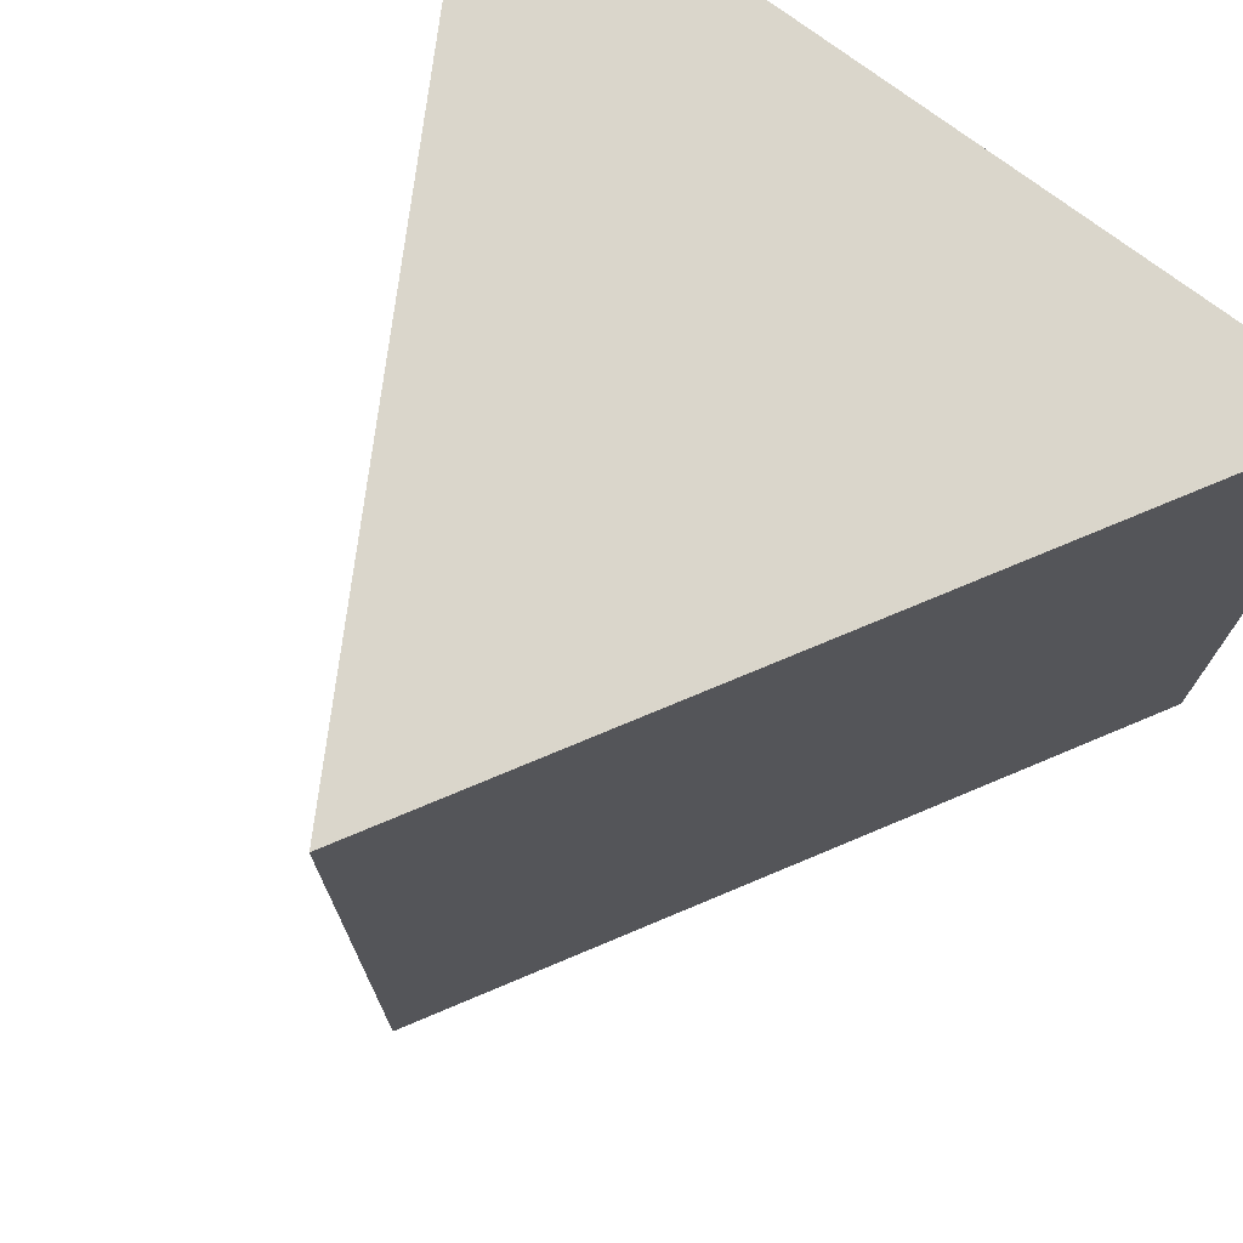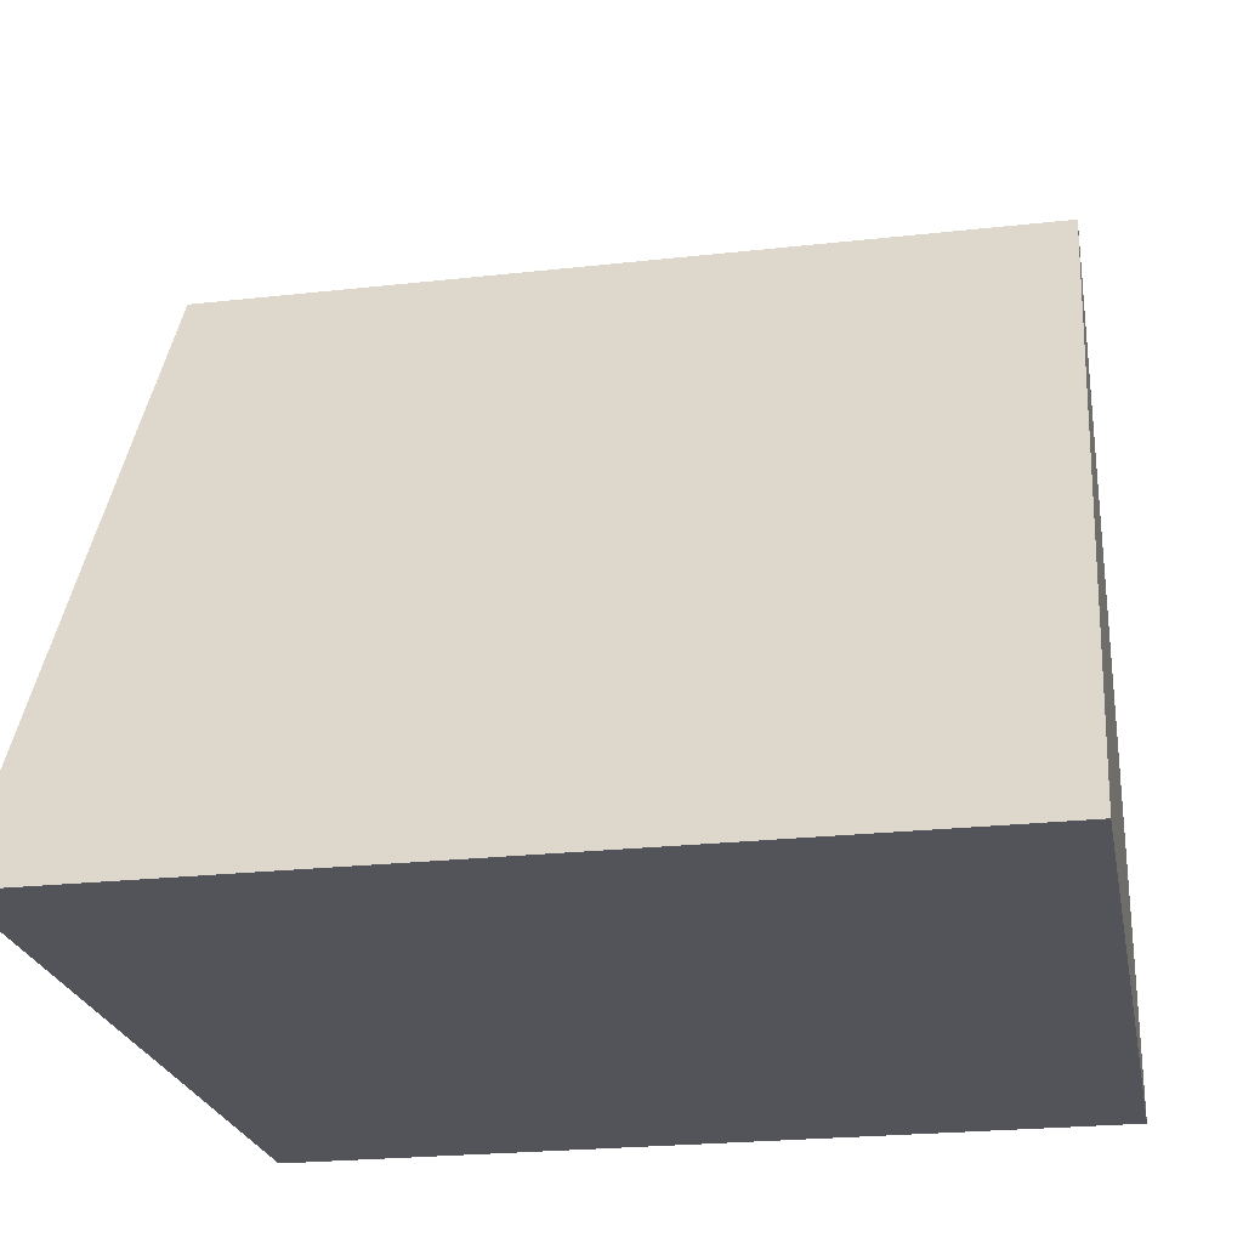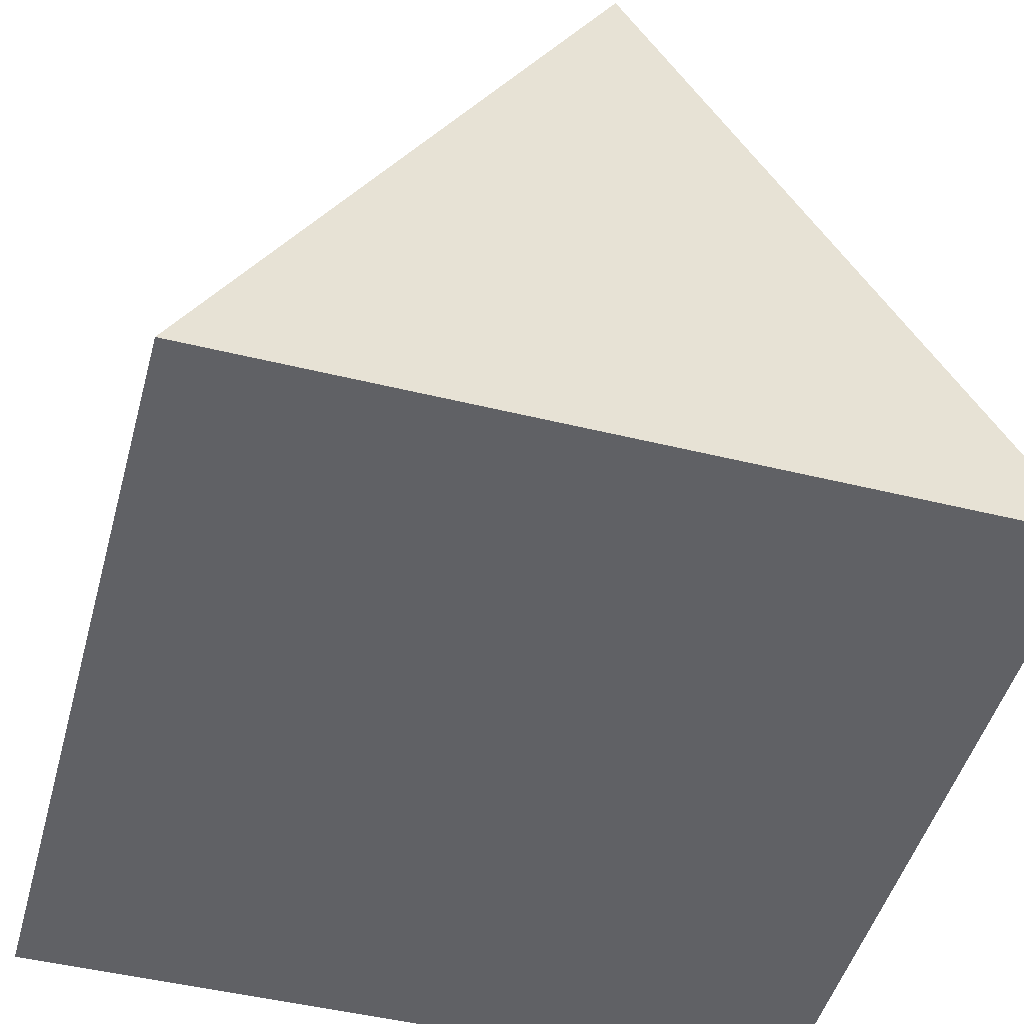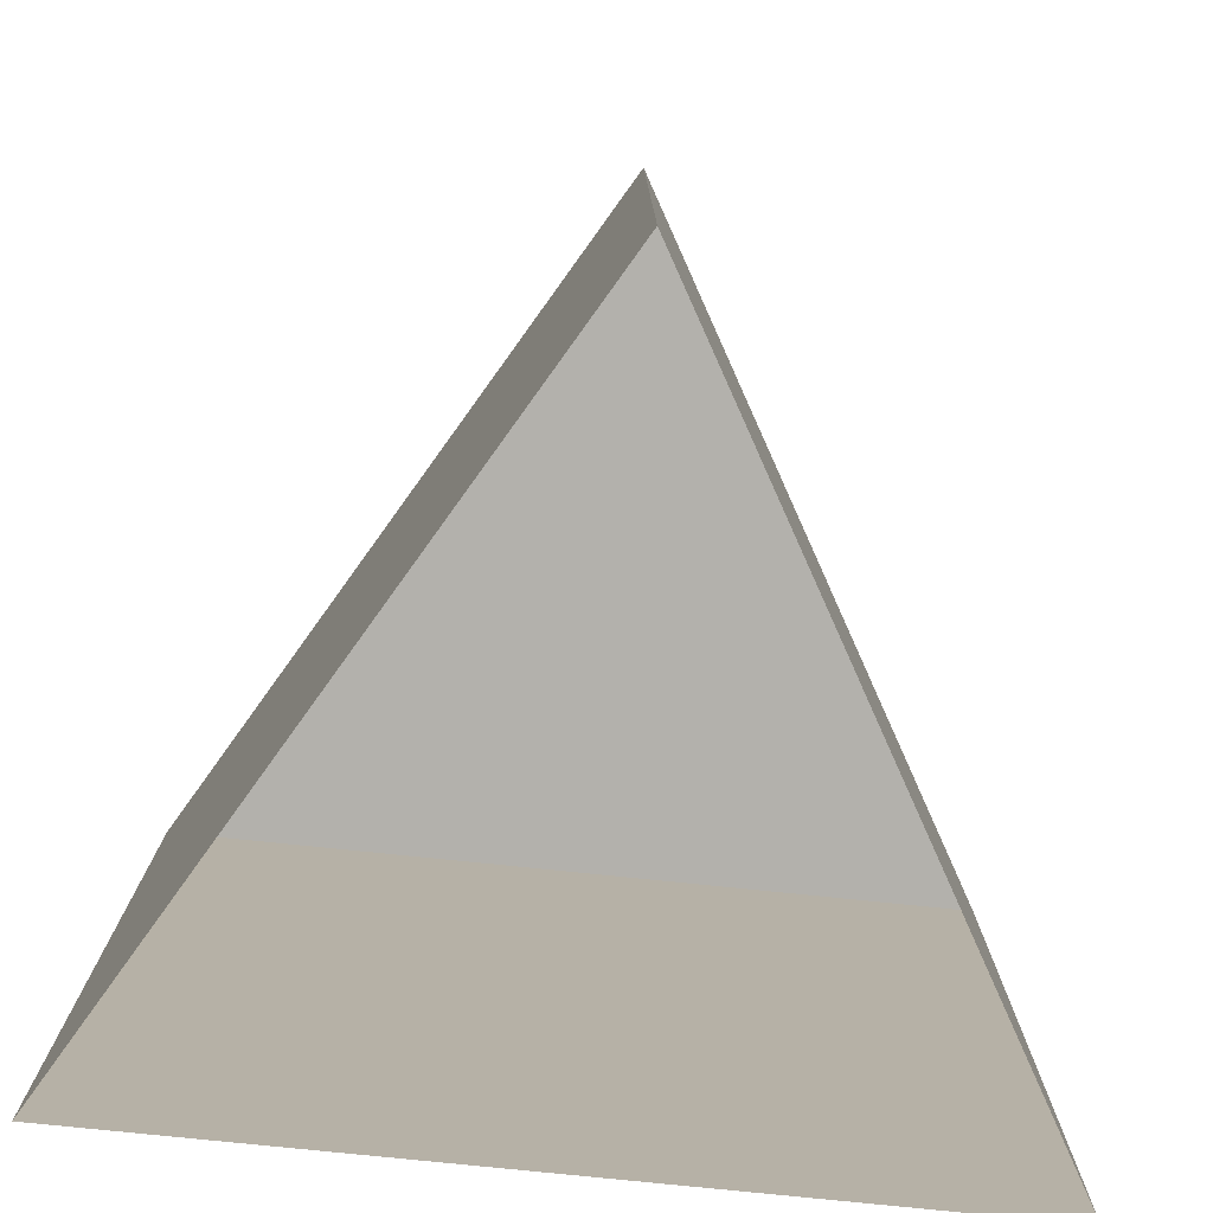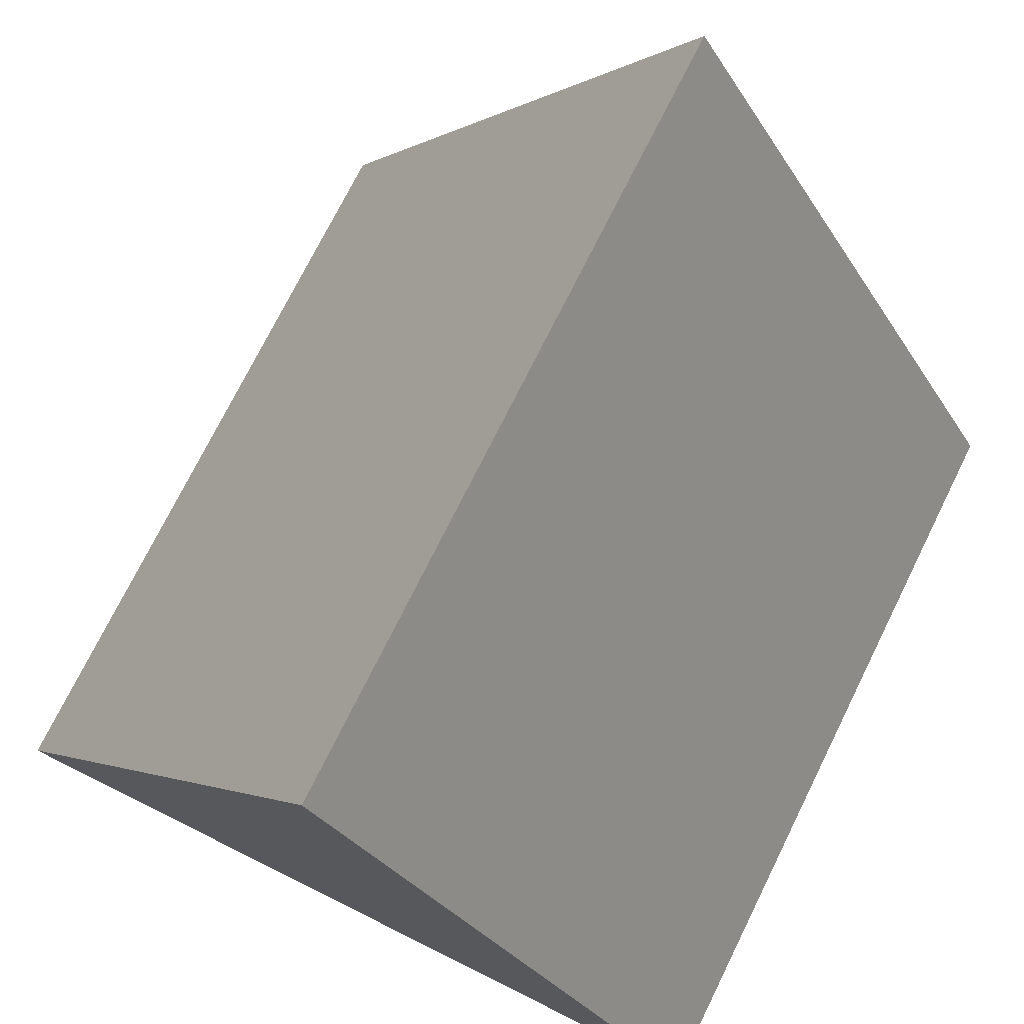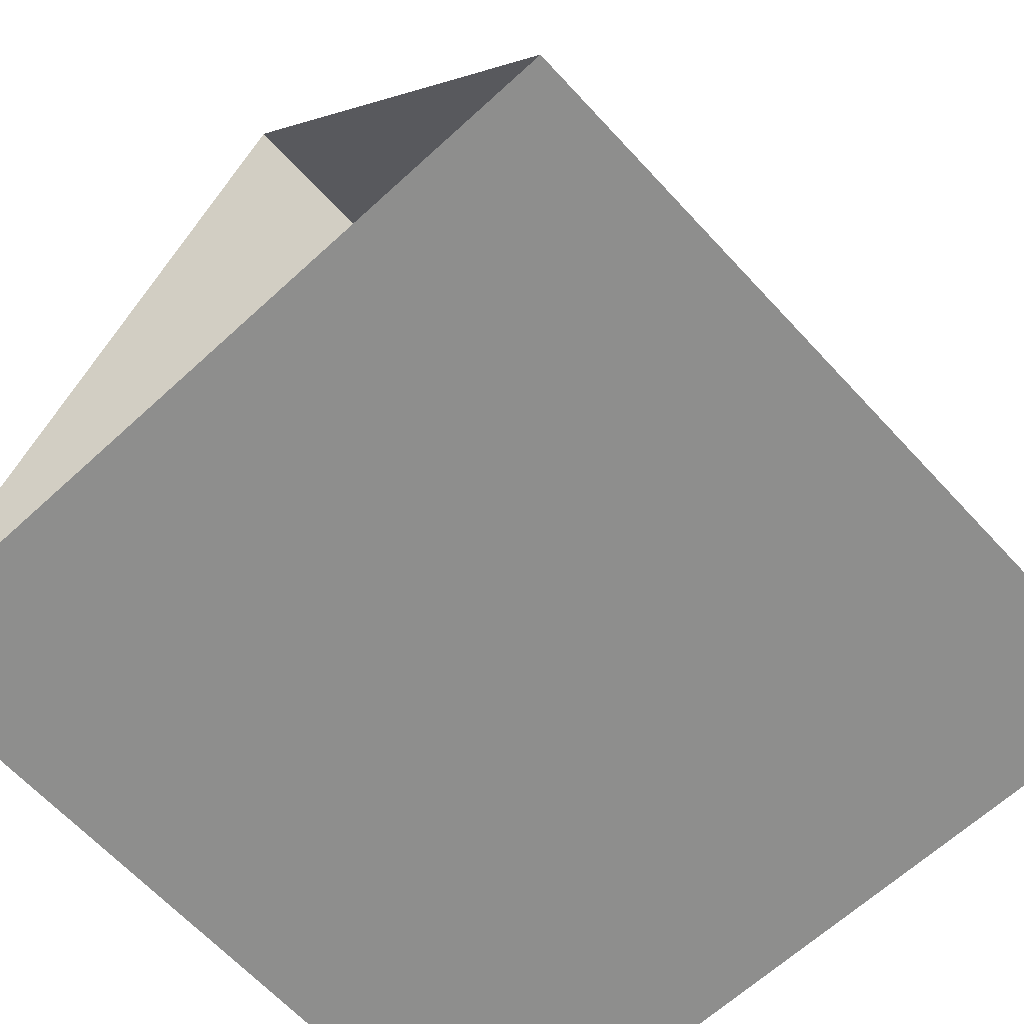
<metadata>
{"format":"obj","ext":"obj","renderer":"f3d","projection":"perspective","resolution":1024,"background":"white","views":[{"elev":74.0,"azim":37.2,"up":"+Y"},{"elev":-23.8,"azim":100.6,"up":"+Z"},{"elev":-48.4,"azim":164.7,"up":"+Z"},{"elev":-79.0,"azim":-5.8,"up":"+Y"},{"elev":73.9,"azim":-153.6,"up":"+Z"},{"elev":-64.9,"azim":42.7,"up":"+Z"}]}
</metadata>
<code>
o Cube_Cube.001
v 1.5 -1.5 -1.299
v 1.5 1.5 -1.299
v -1.5 -1.5 -1.299
v -1.5 1.5 -1.299
v 0 -1.5 1.299
v 0 1.5 1.299
f 1 2 6 5
f 5 6 4 3
f 6 2 4
f 1 3 4 2

</code>
